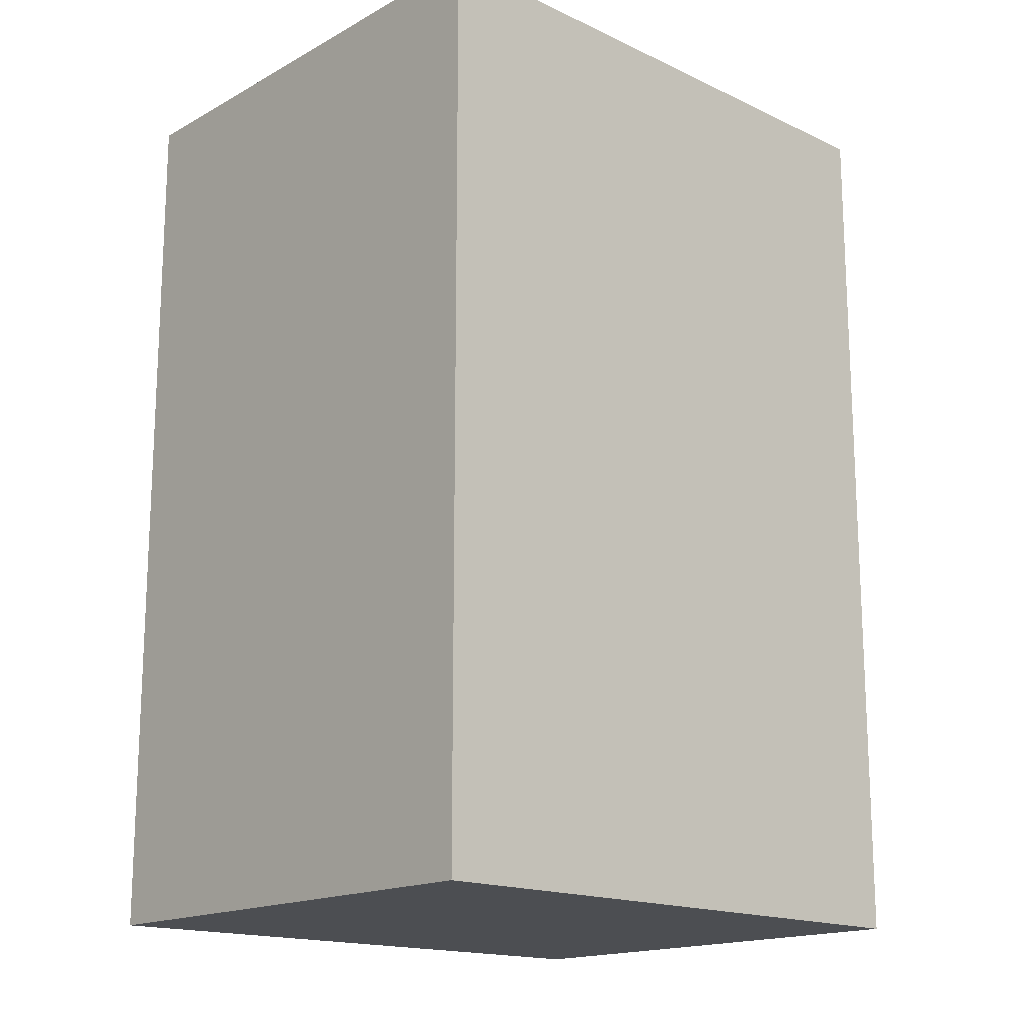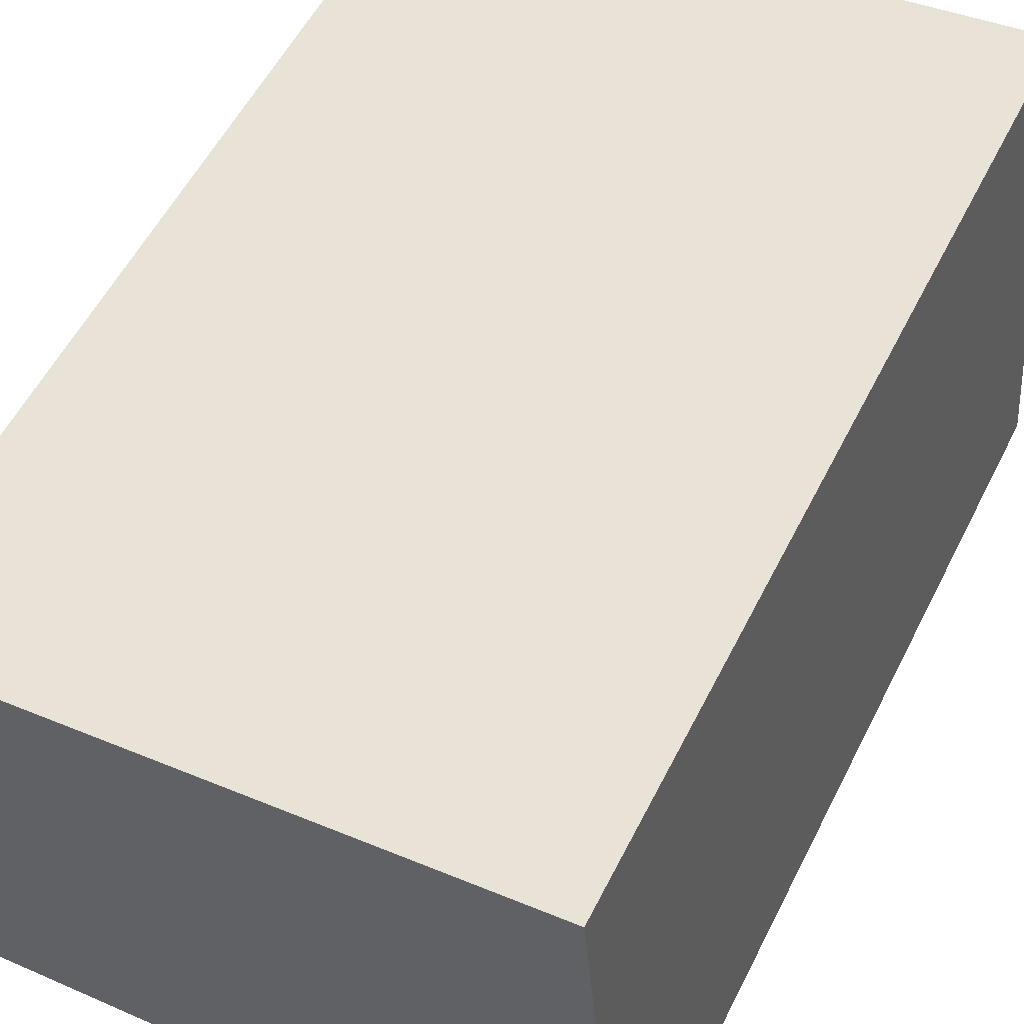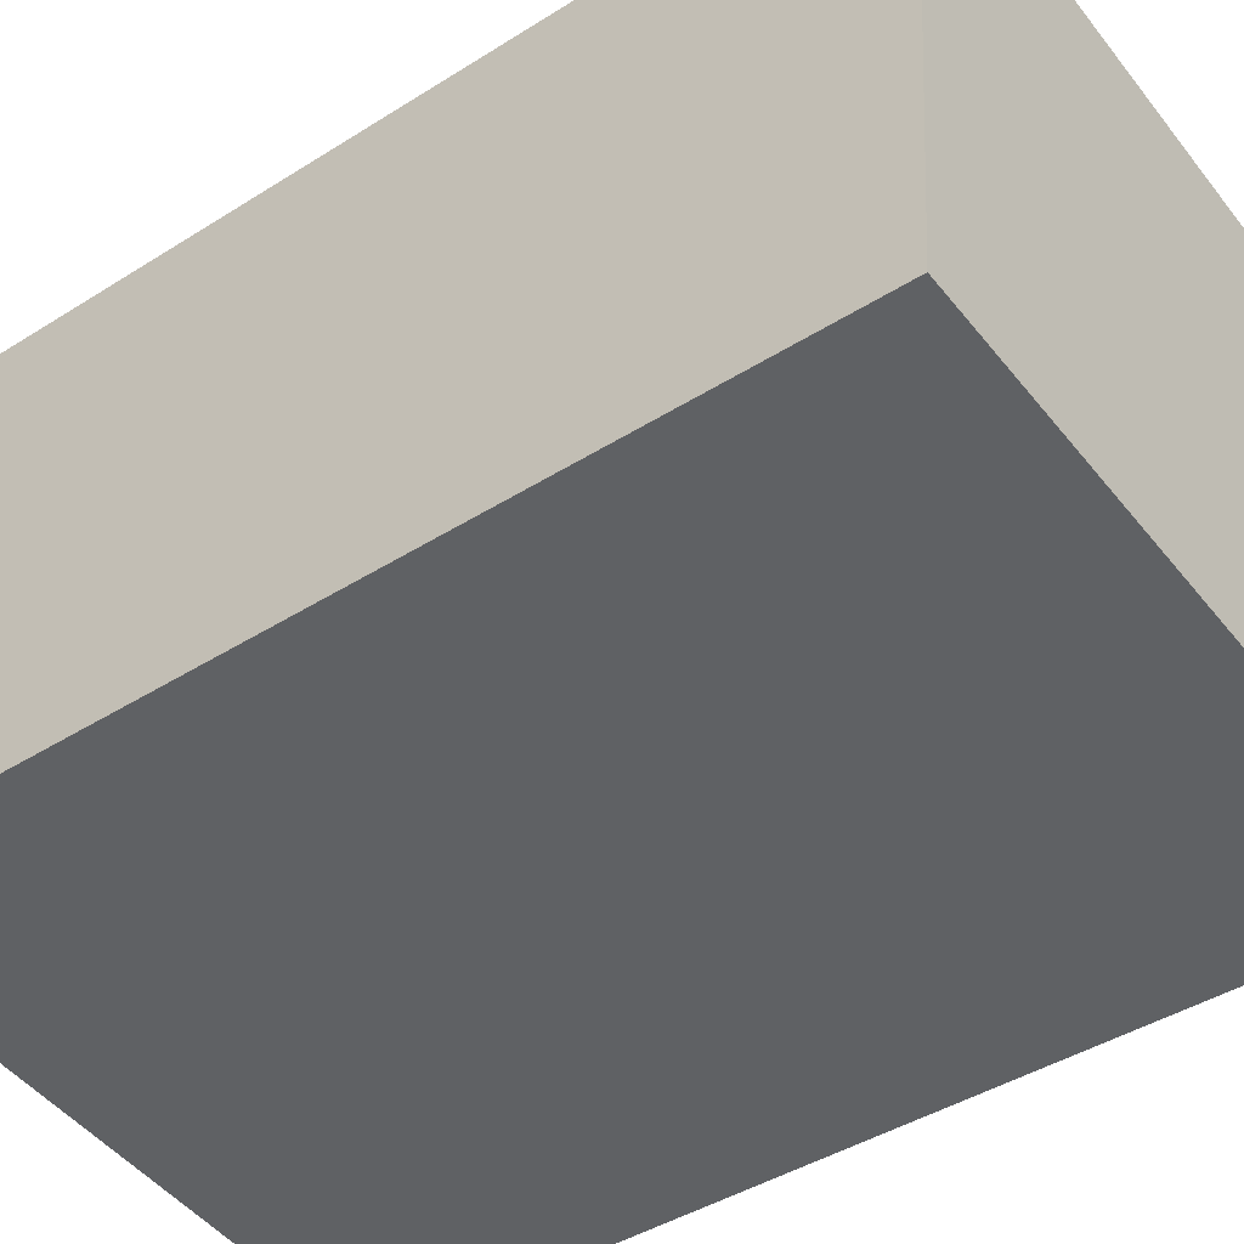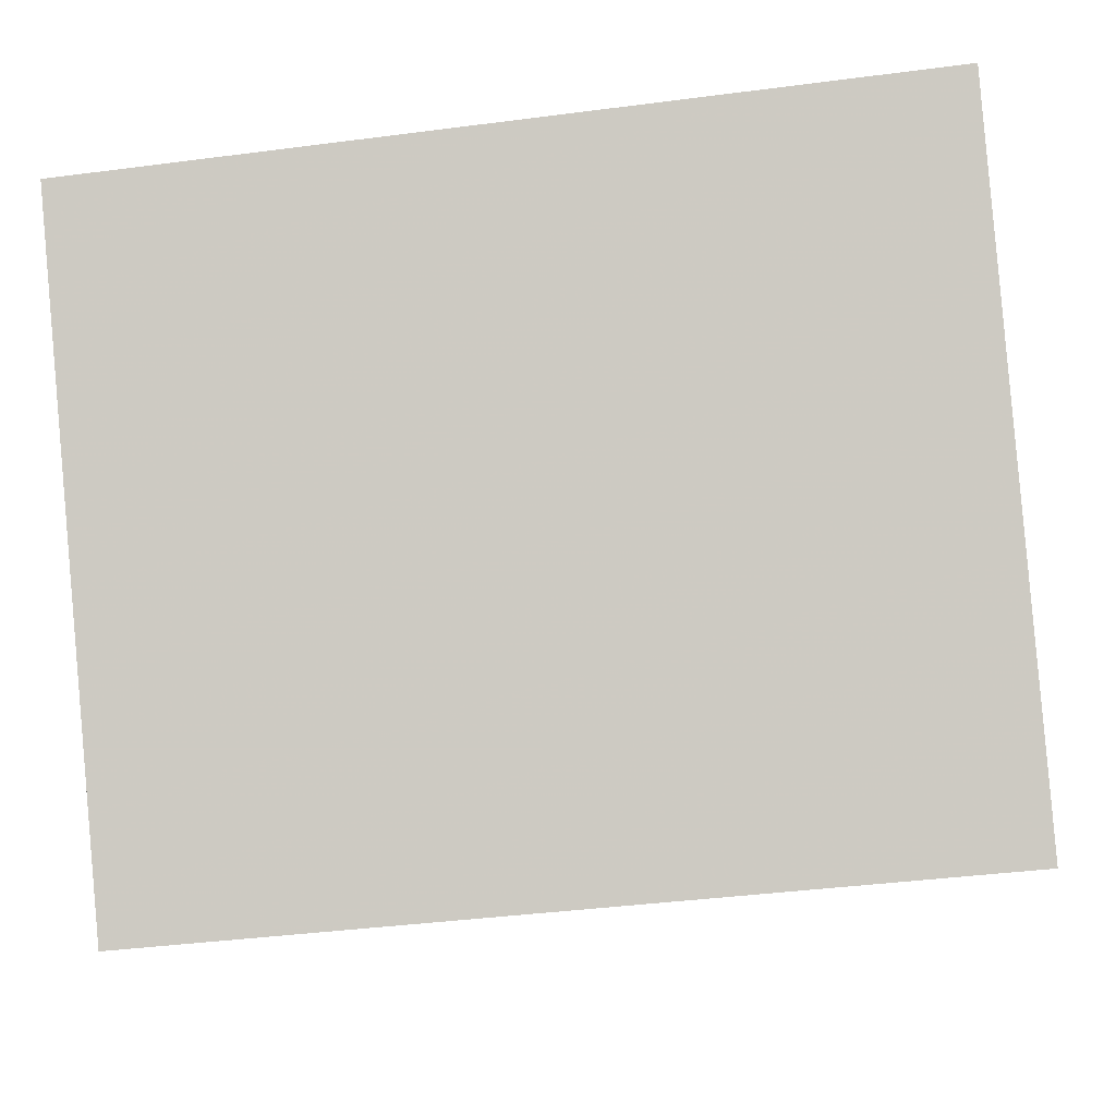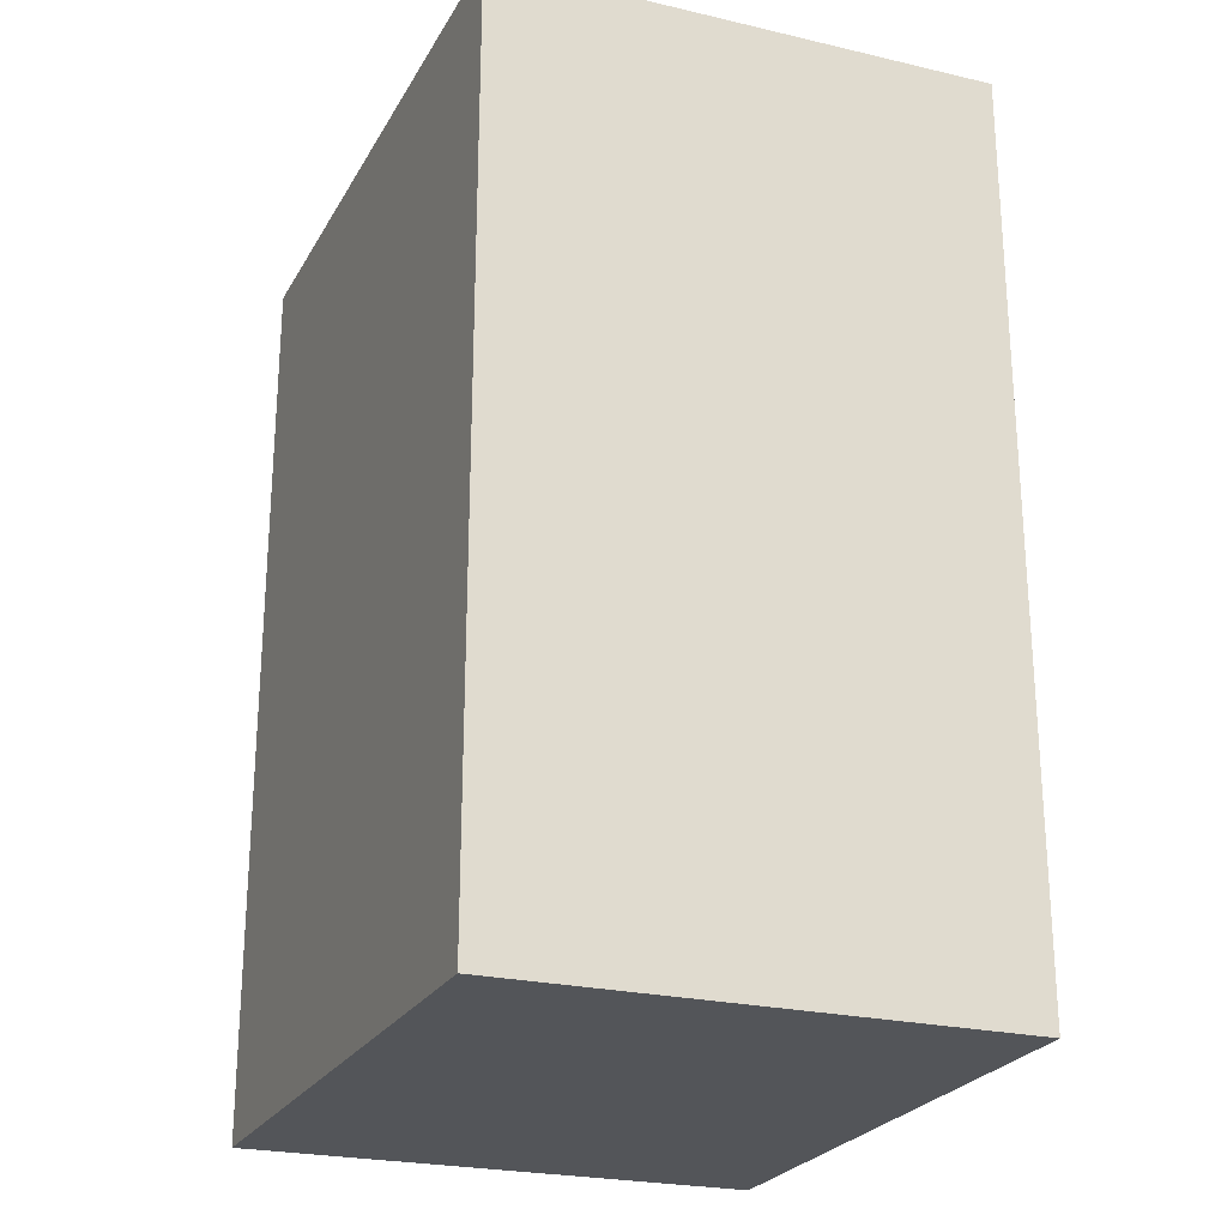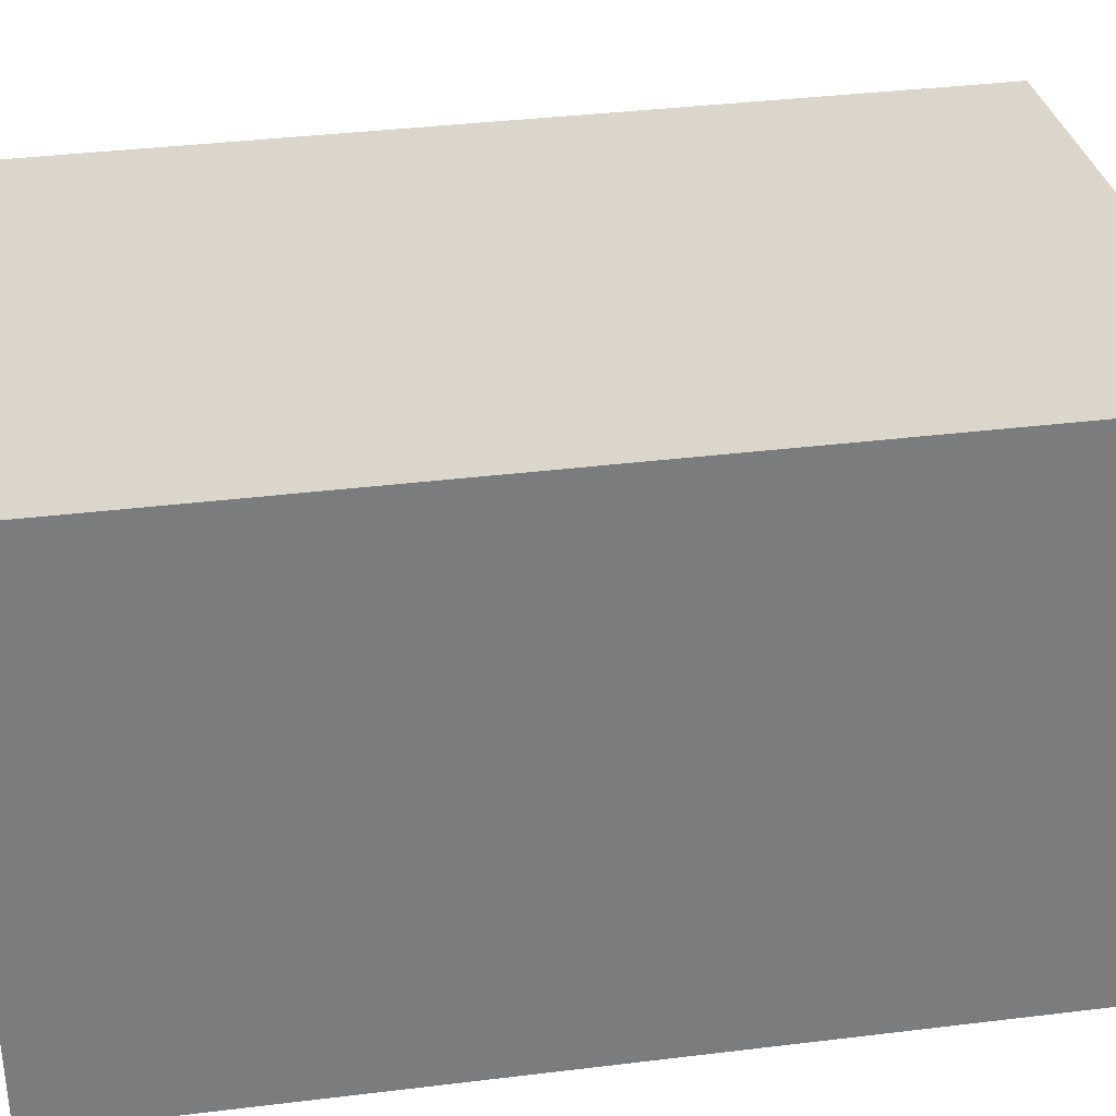
<metadata>
{"format":"obj","ext":"obj","renderer":"f3d","projection":"perspective","resolution":1024,"background":"white","views":[{"elev":-16.5,"azim":-36.9,"up":"+Y"},{"elev":55.6,"azim":-153.5,"up":"+Z"},{"elev":-42.7,"azim":-53.0,"up":"+Z"},{"elev":-4.4,"azim":-178.8,"up":"+Z"},{"elev":-24.3,"azim":73.9,"up":"+Y"},{"elev":36.8,"azim":-99.0,"up":"+Z"}]}
</metadata>
<code>
v -4.538 0.09412 -7.028
v -4.535 0.09412 -6.99
v -4.491 0.09412 -6.996
v -4.494 0.09412 -7.032
v -4.538 0.02844 -7.028
v -4.494 0.02844 -7.032
v -4.491 0.02844 -6.996
v -4.535 0.02844 -6.99
v -4.494 0.02844 -7.032
v -4.538 0.02844 -7.028
v -4.538 0.09412 -7.028
v -4.494 0.09412 -7.032
v -4.491 0.02844 -6.996
v -4.494 0.02844 -7.032
v -4.494 0.09412 -7.032
v -4.491 0.09412 -6.996
v -4.535 0.02844 -6.99
v -4.491 0.02844 -6.996
v -4.491 0.09412 -6.996
v -4.535 0.09412 -6.99
v -4.538 0.02844 -7.028
v -4.535 0.02844 -6.99
v -4.535 0.09412 -6.99
v -4.538 0.09412 -7.028
f 1 2 3
f 1 3 4
f 5 6 7
f 5 7 8
f 9 10 11
f 9 11 12
f 13 14 15
f 13 15 16
f 17 18 19
f 17 19 20
f 21 22 23
f 21 23 24

</code>
